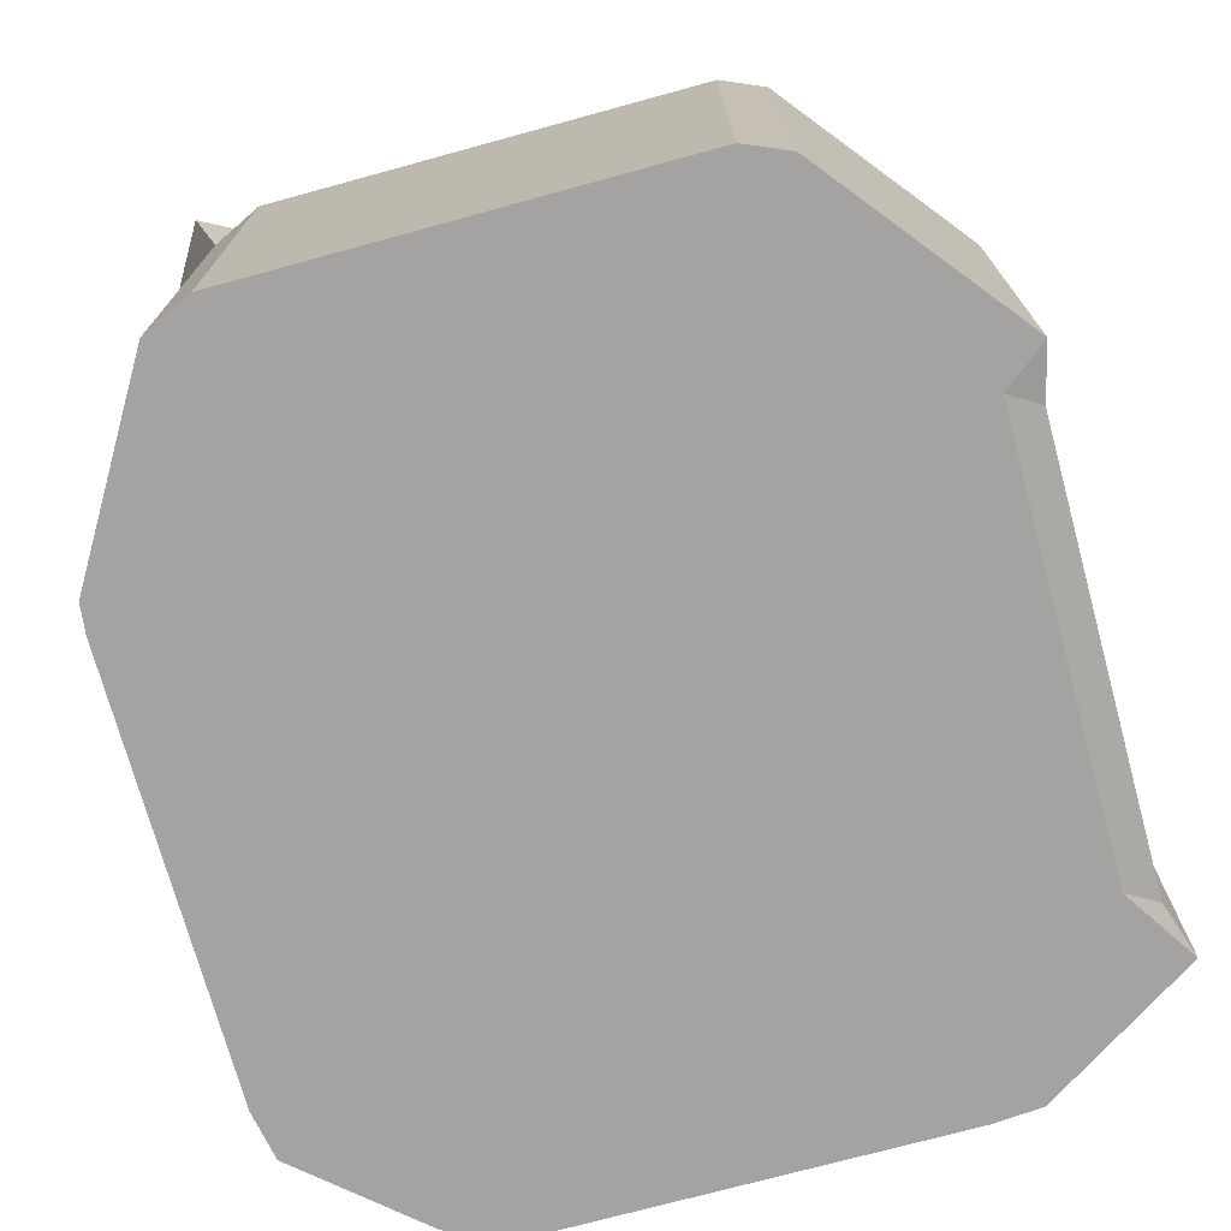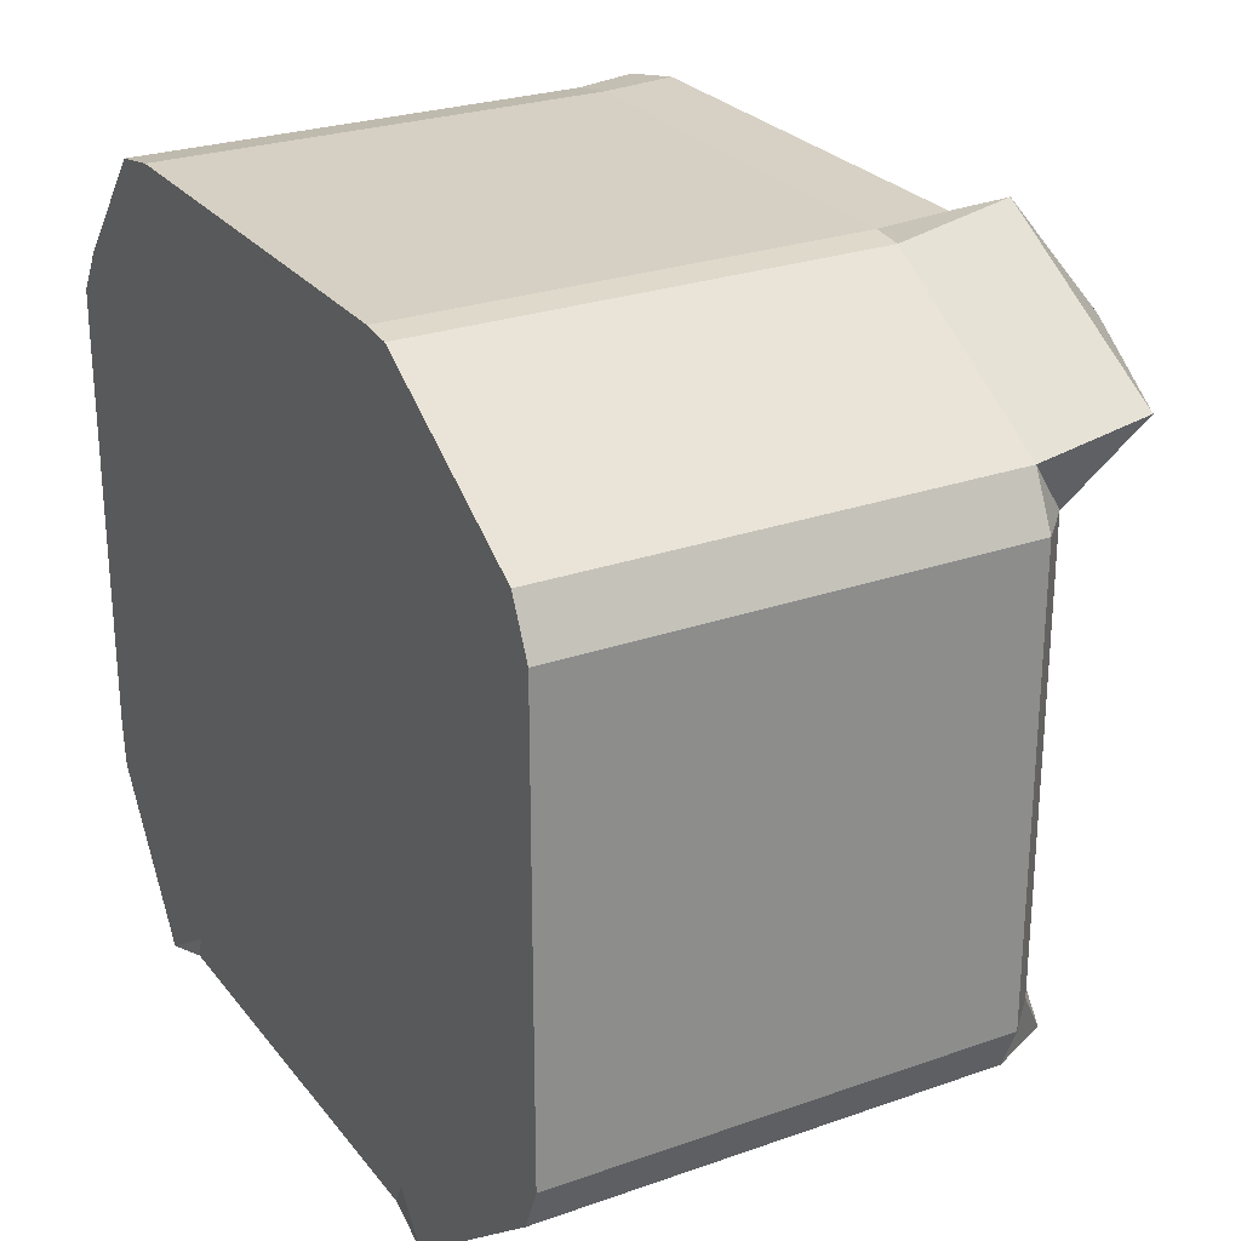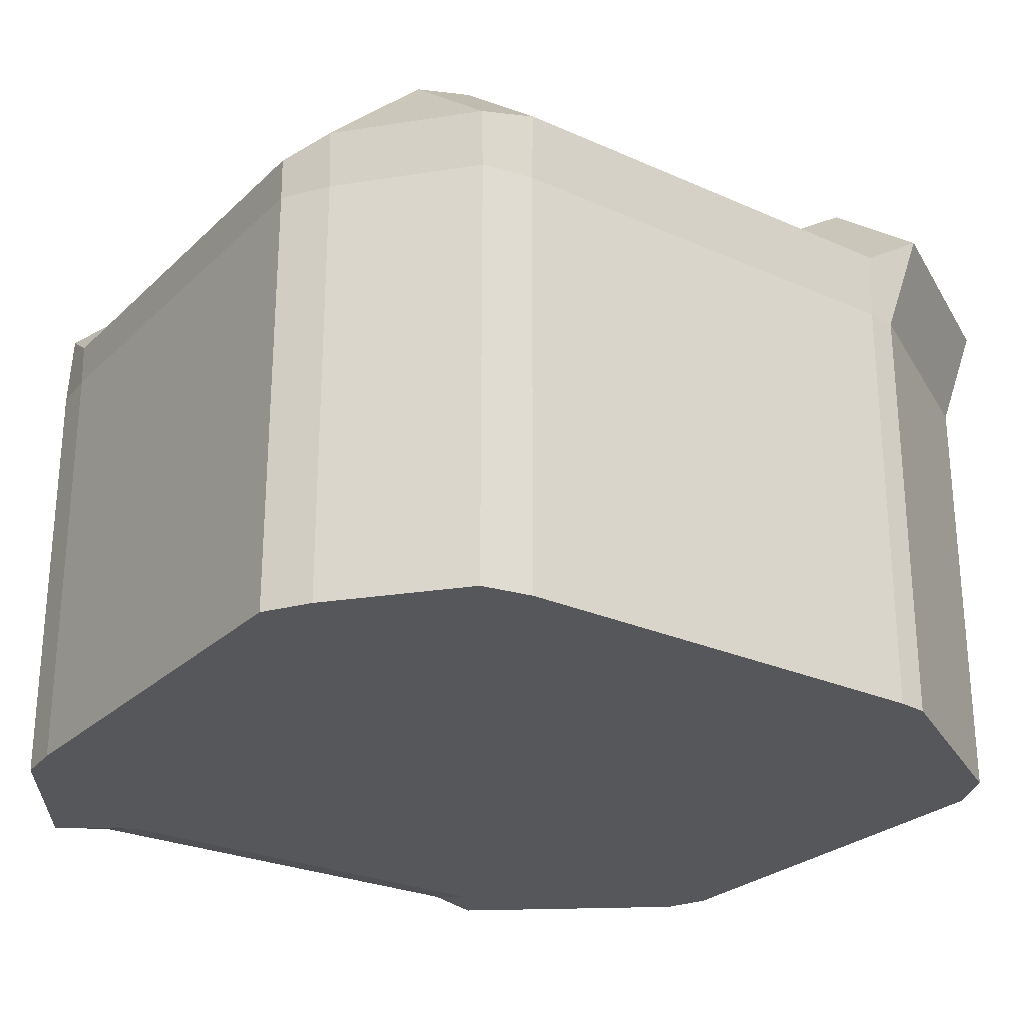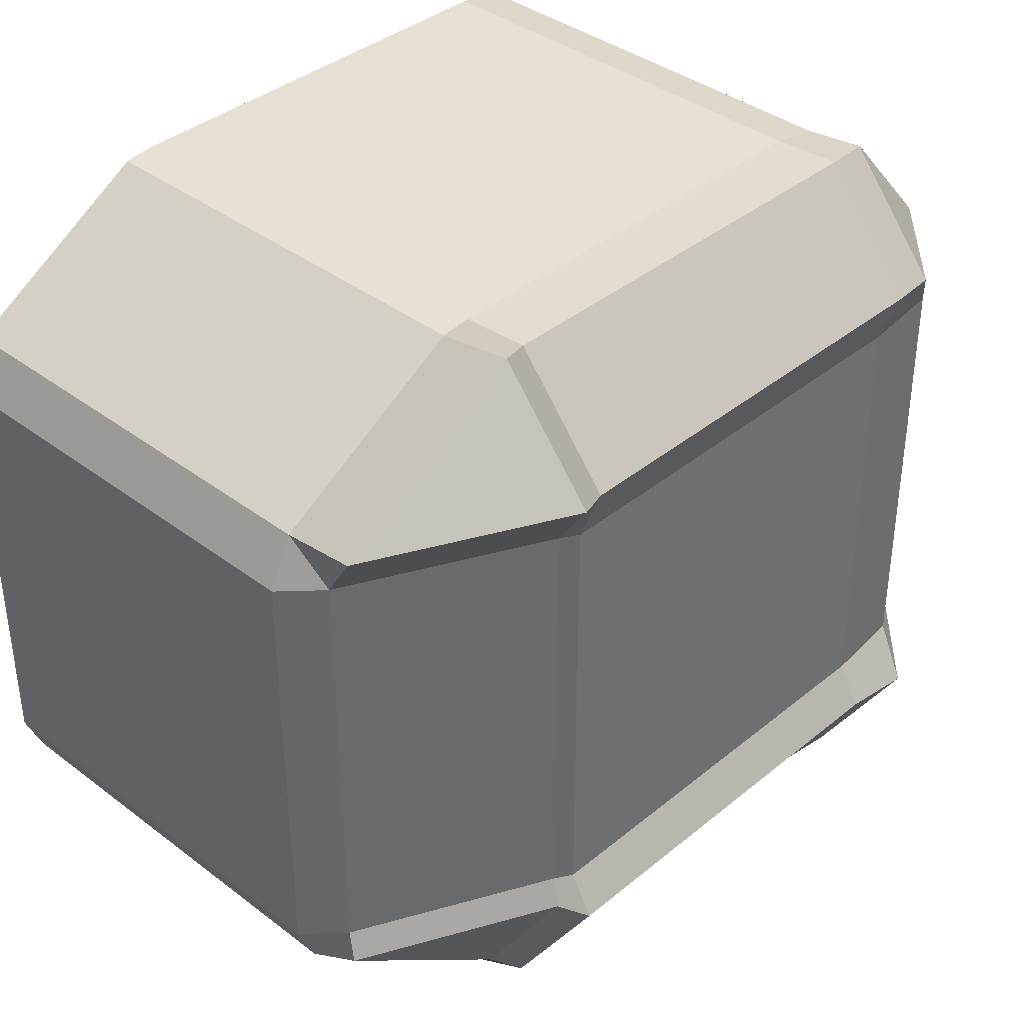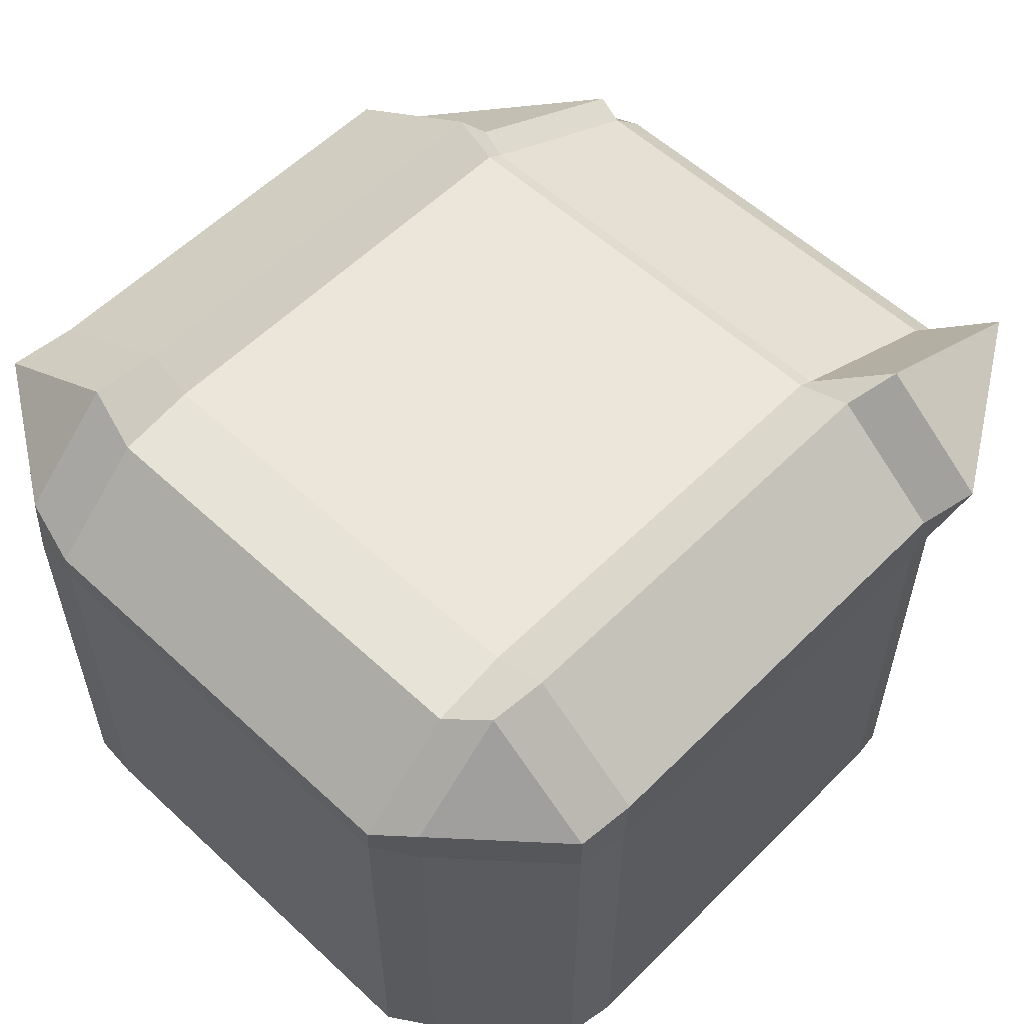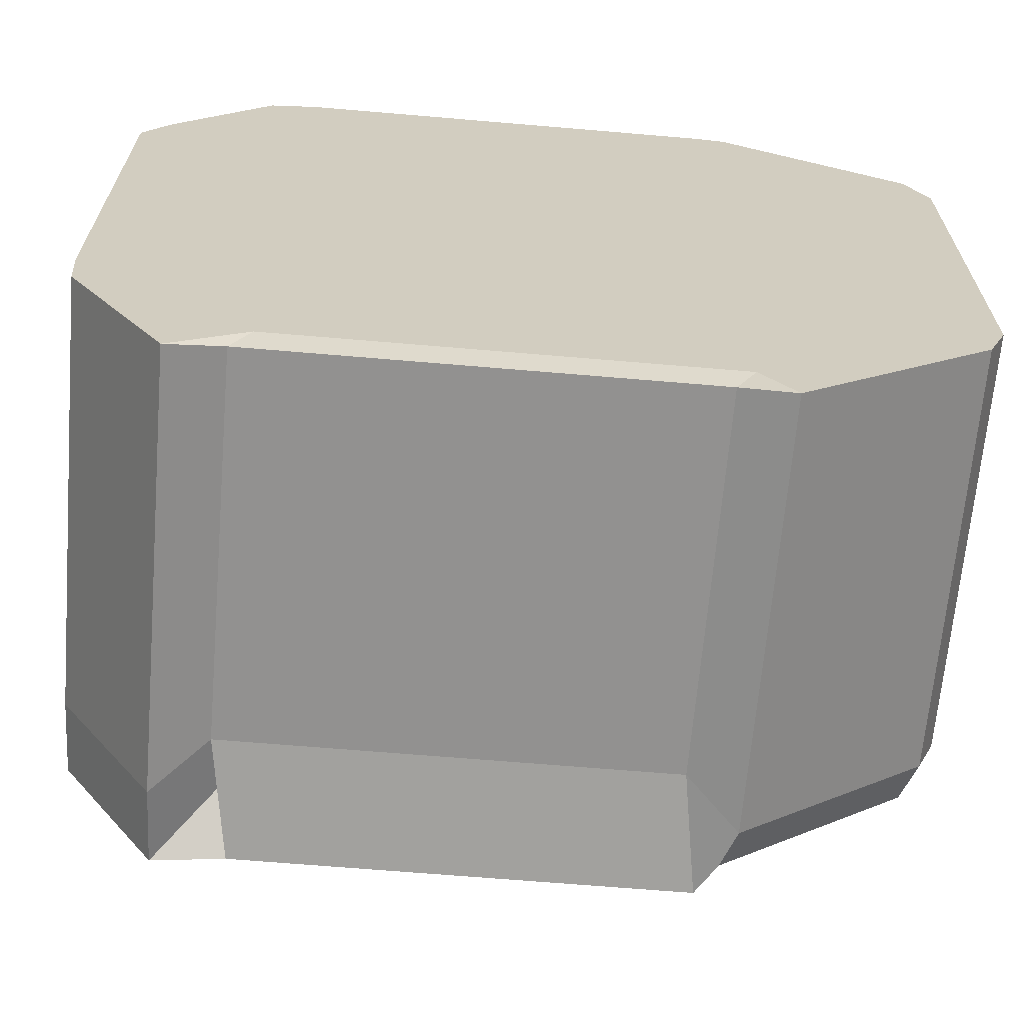
<metadata>
{"format":"obj","ext":"obj","renderer":"f3d","projection":"perspective","resolution":1024,"background":"white","views":[{"elev":-73.1,"azim":105.3,"up":"+Y"},{"elev":26.1,"azim":60.8,"up":"+Z"},{"elev":-26.5,"azim":-35.0,"up":"+Y"},{"elev":38.1,"azim":133.9,"up":"+Z"},{"elev":56.8,"azim":-46.0,"up":"+Y"},{"elev":-66.1,"azim":-4.9,"up":"+Z"}]}
</metadata>
<code>
o Cube
v -1.338 1 -1.919
v 1 -1 -1
v -1.794 -1 -1.221
v 1 -1 1
v -1.794 1 -1.221
v -1 -1 -1
v -1.338 -1 -1.919
v -1 -1 1
v 1.876 -1 -1
v 1.876 -1 1
v -1.456 -1 -1
v -1.456 -1 1
v -1 -1 1.521
v 1 -1 1.521
v 1 -1 -1.699
v -1 -1 -1.699
v -1 1 -1.699
v -1.813 -1 -1
v -1.813 -1 1
v -1.813 1 1
v -1.813 1 -1
v 0.9119 -0.9804 -1.837
v -1.088 -0.9804 -1.837
v 0.9119 0.7719 -1.837
v -1.088 0.7719 -1.837
v 2.034 1 -1.198
v 2.034 -1 -1.198
v 1.158 -1 -1.897
v 1.158 1 -1.897
v 1 1.747 -1.195
v 1 1.314 -1.893
v -1 1.747 -1.195
v -1 1.314 -1.893
v -1.323 1.773 -1.211
v -1.323 1.34 -1.909
v -1.779 1.34 -1.211
v 1 1.745 1.259
v 1 1.312 1.781
v -1 1.745 1.259
v -1 1.312 1.781
v -1.25 1.696 1.219
v -1.706 1.263 1.219
v -1.25 1.263 1.74
v -1.685 -1 1.2
v -1.685 1 1.2
v -1.228 -1 1.721
v -1.228 1 1.721
v -1 -1 1.763
v -1 1 1.763
v 1 1 1.763
v 1 -1 1.763
v 2.011 1 1.227
v 2.011 -1 1.227
v 1.135 1 1.748
v 1.135 -1 1.748
v 2.119 1 -1
v 2.119 -1 -1
v 2.119 1 1
v 2.119 -1 1
v 1.103 1.642 -1.129
v 1.103 1.208 -1.828
v 1.979 1.208 -1.129
v 1.079 1.592 -1
v 1.954 1.159 -1
v 1.079 1.592 1
v 1.954 1.159 1
v 1.211 1.859 1.354
v 1.211 1.425 1.875
v 2.086 1.425 1.354
v 1 1.64 1
v -1 1.64 1
v 1 1.64 -1
v -1 1.64 -1
v -1.371 1.615 1.023
v -1.371 1.615 -0.9774
v -1.827 1.181 -0.9774
v -1.827 1.181 1.023
f 65 70 37 67
f 22 24 29 28
f 48 49 47 46
f 6 2 4 8
f 31 61 29 24
f 10 14 4
f 34 75 73 32
f 20 45 42 77
f 56 57 27 26
f 58 66 52
f 11 16 6
f 4 2 9 10
f 8 13 12
f 11 18 3
f 6 8 12 11
f 51 14 55
f 8 4 14 13
f 9 27 57
f 59 58 52 53
f 33 25 17
f 2 6 16 15
f 15 9 2
f 3 5 1 7
f 76 75 34 36
f 16 11 3 7
f 25 23 7 1
f 19 20 21 18
f 49 40 43 47
f 3 18 21 5
f 11 12 19 18
f 23 25 24 22
f 64 56 26 62
f 16 7 23
f 15 16 23 22
f 27 28 29 26
f 62 26 29 61
f 9 15 28 27
f 43 42 45 47
f 31 33 32 30
f 31 24 25 33
f 1 35 17 25
f 35 36 34
f 76 21 20 77
f 34 32 33 35
f 76 36 5 21
f 75 74 71 73
f 20 19 44 45
f 38 37 39 40
f 74 41 39 71
f 59 53 10
f 67 69 66 65
f 42 43 41
f 74 77 42 41
f 40 39 41 43
f 45 44 46 47
f 49 50 38 40
f 55 54 50 51
f 12 13 46 44
f 51 50 49 48
f 68 54 52 69
f 13 14 51 48
f 69 52 66
f 53 52 54 55
f 14 10 53 55
f 15 22 28
f 54 68 38 50
f 57 56 58 59
f 10 9 57 59
f 66 58 56 64
f 12 44 19
f 61 60 62
f 63 60 30 72
f 64 63 65 66
f 64 62 60 63
f 48 46 13
f 68 69 67
f 60 61 31 30
f 72 70 65 63
f 72 73 71 70
f 38 68 67 37
f 30 32 73 72
f 75 76 77 74
f 5 36 35 1
f 39 37 70 71
f 17 35 33

</code>
